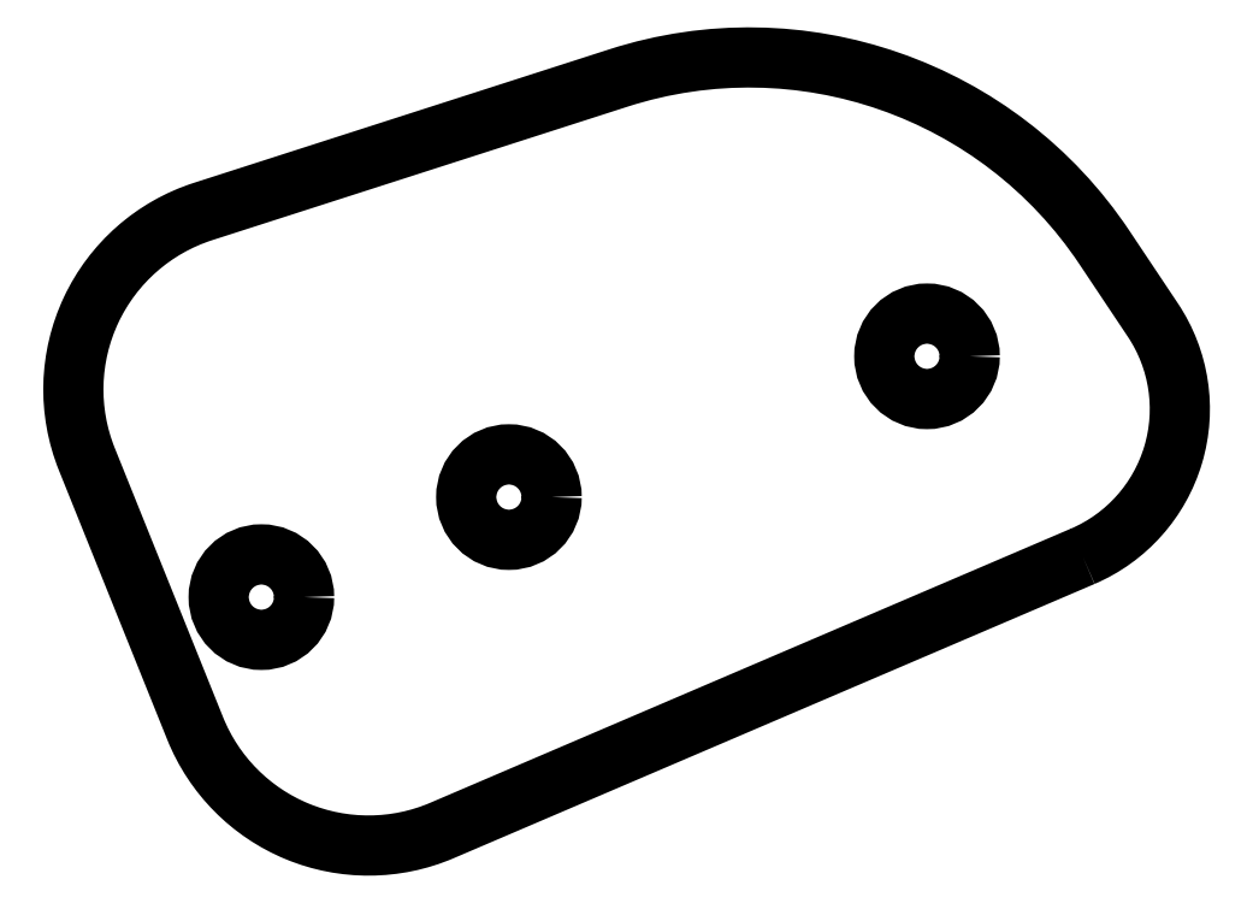
<metadata>
{"format":"dxf","ext":"dxf","renderer":"ezdxf+matplotlib","layout":"modelspace","background":"white","min_lineweight":24,"dpi":150}
</metadata>
<code>
0
SECTION
2
ENTITIES
0
CIRCLE
8
0
10
11.29
20
2.399
30
0
40
1.6
210
2.36e-45
220
-5.781e-75
230
1
0
CIRCLE
8
0
10
-13.64
20
-6.619
30
-8.882e-15
40
1.6
210
7.667e-32
220
1.972e-31
230
1
0
CIRCLE
8
0
10
-4.368
20
-2.873
30
-8.882e-15
40
1.6
210
7.667e-32
220
1.972e-31
230
1
0
LWPOLYLINE
8
0
90
8
70
1
43
0
10
17.12
20
-5.092
42
0.4694
10
19.75
20
3.757
10
17.94
20
6.473
42
0.335
10
-0.2646
20
12.82
10
-15.82
20
7.82
42
0.4354
10
-20.18
20
-1.457
10
-16.12
20
-11.53
42
0.4206
10
-6.874
20
-15.36
0
ENDSEC
0
EOF

</code>
